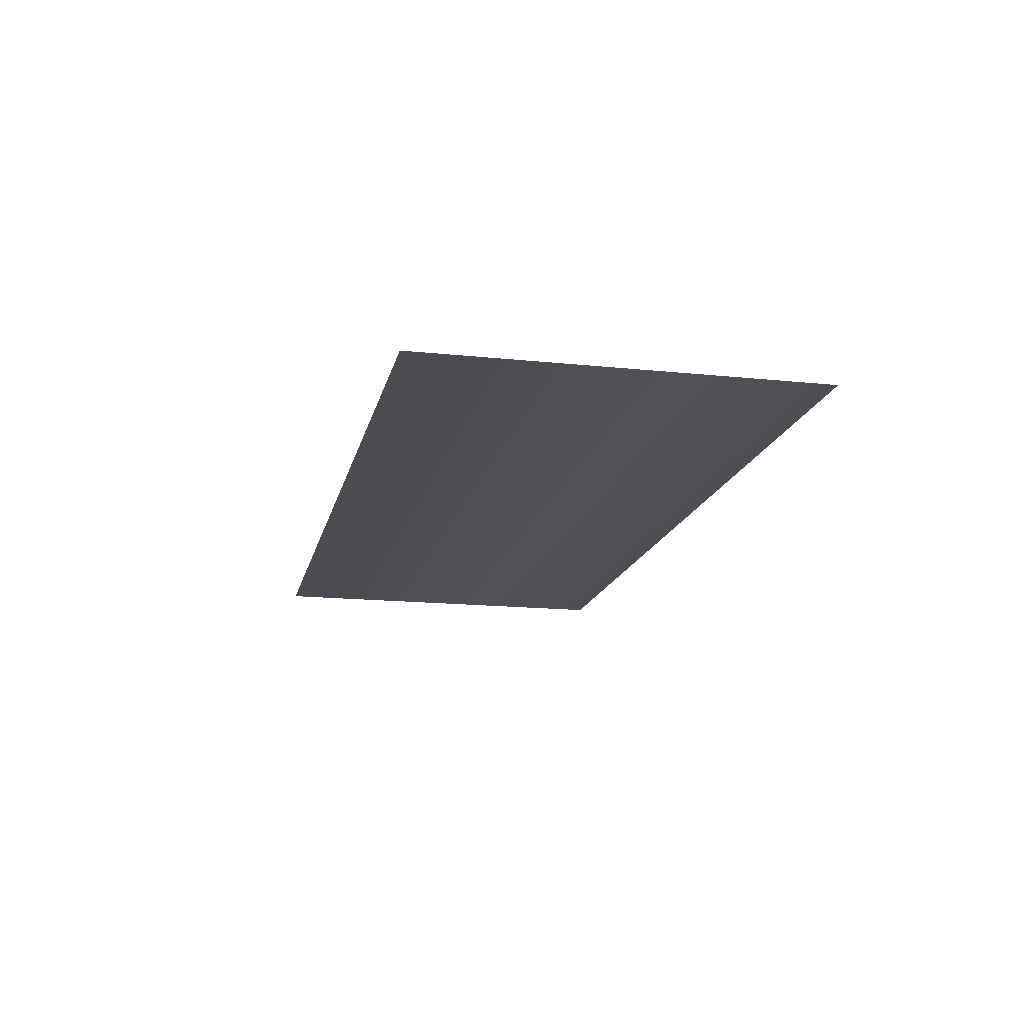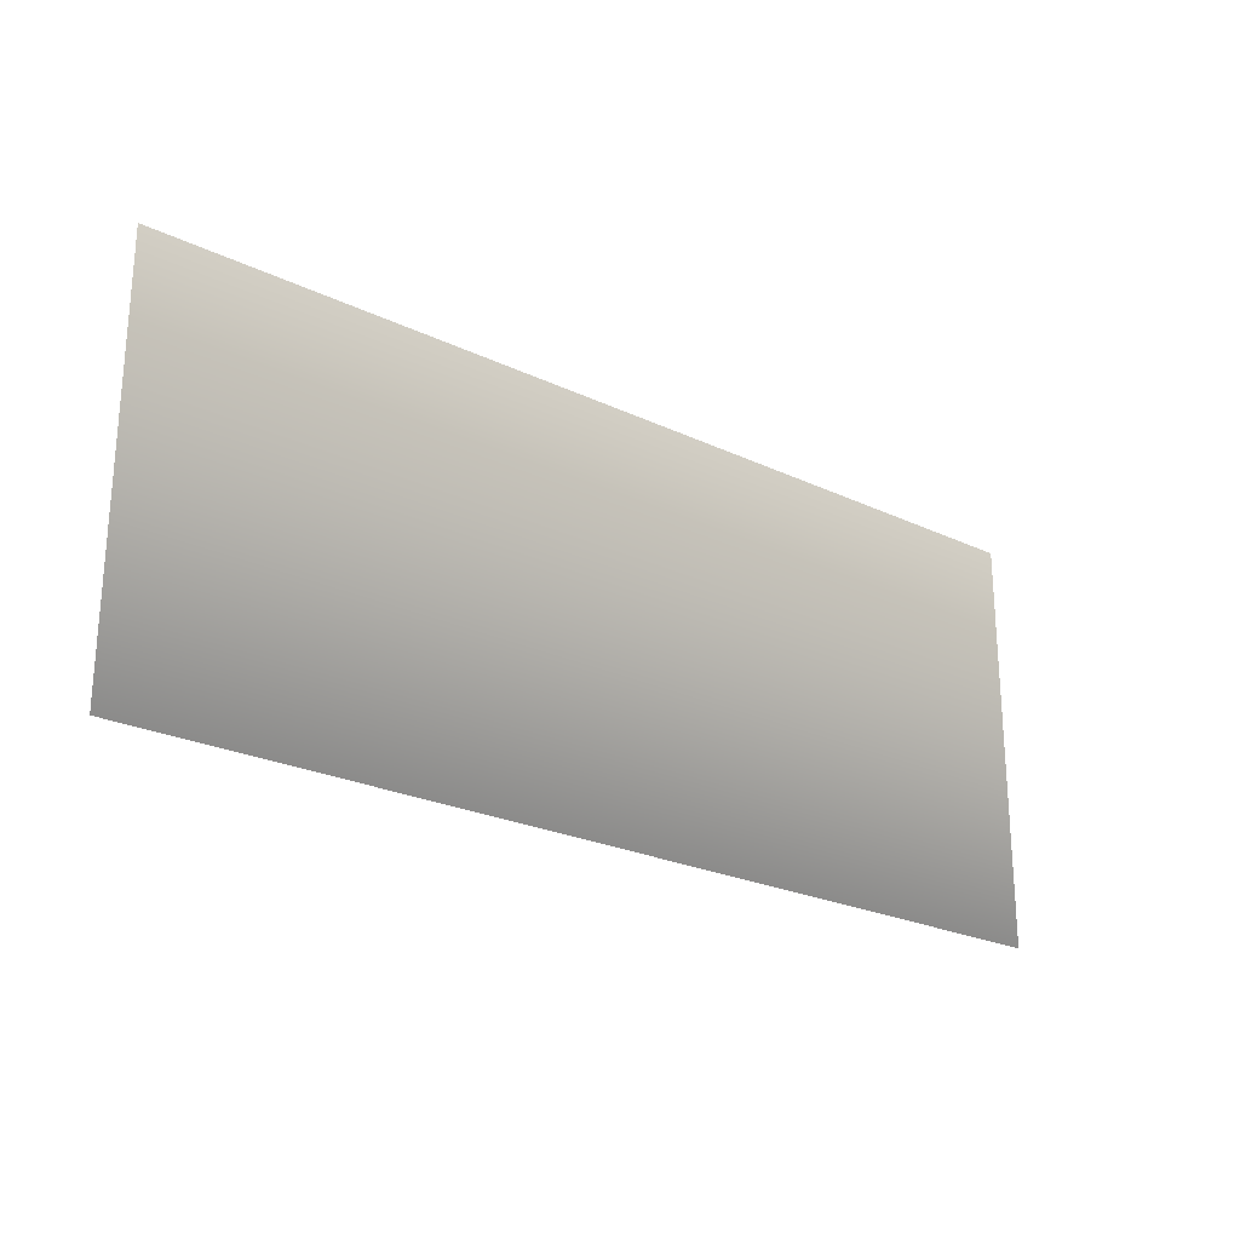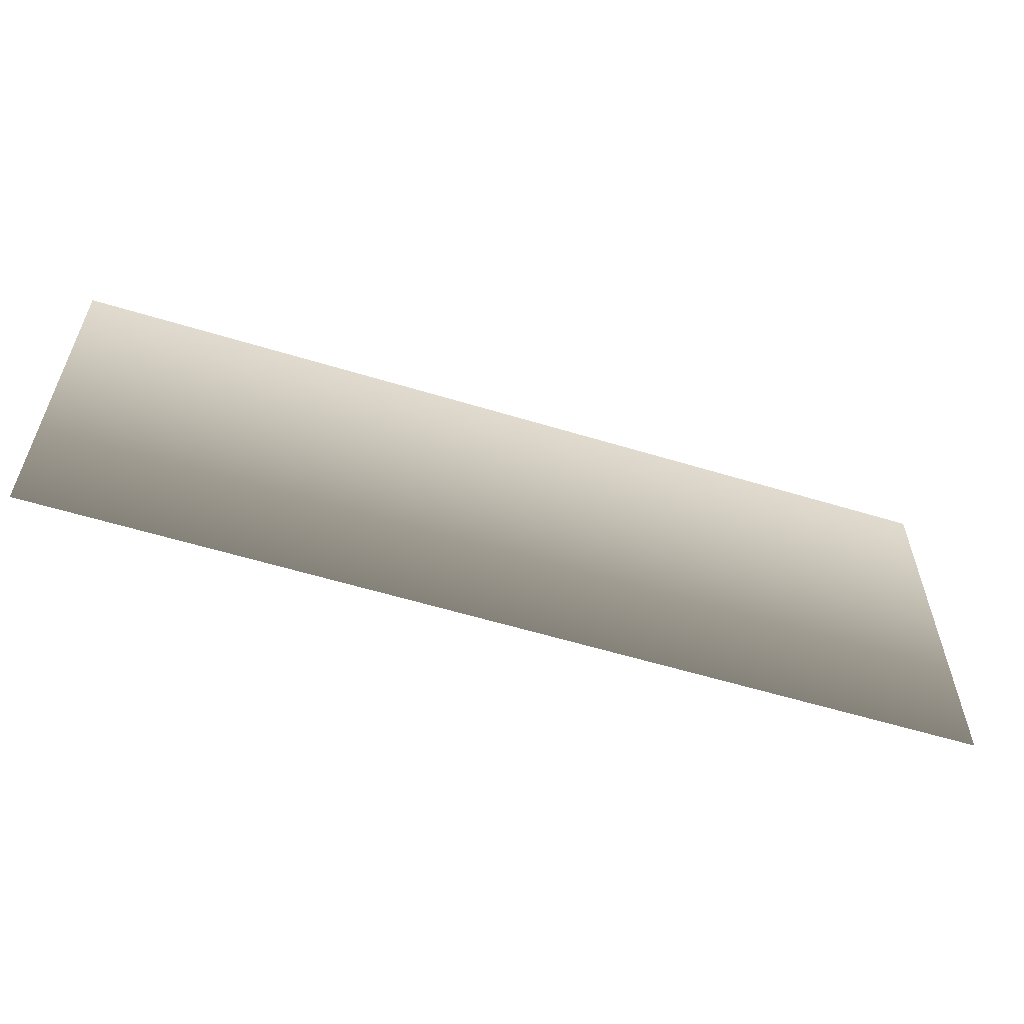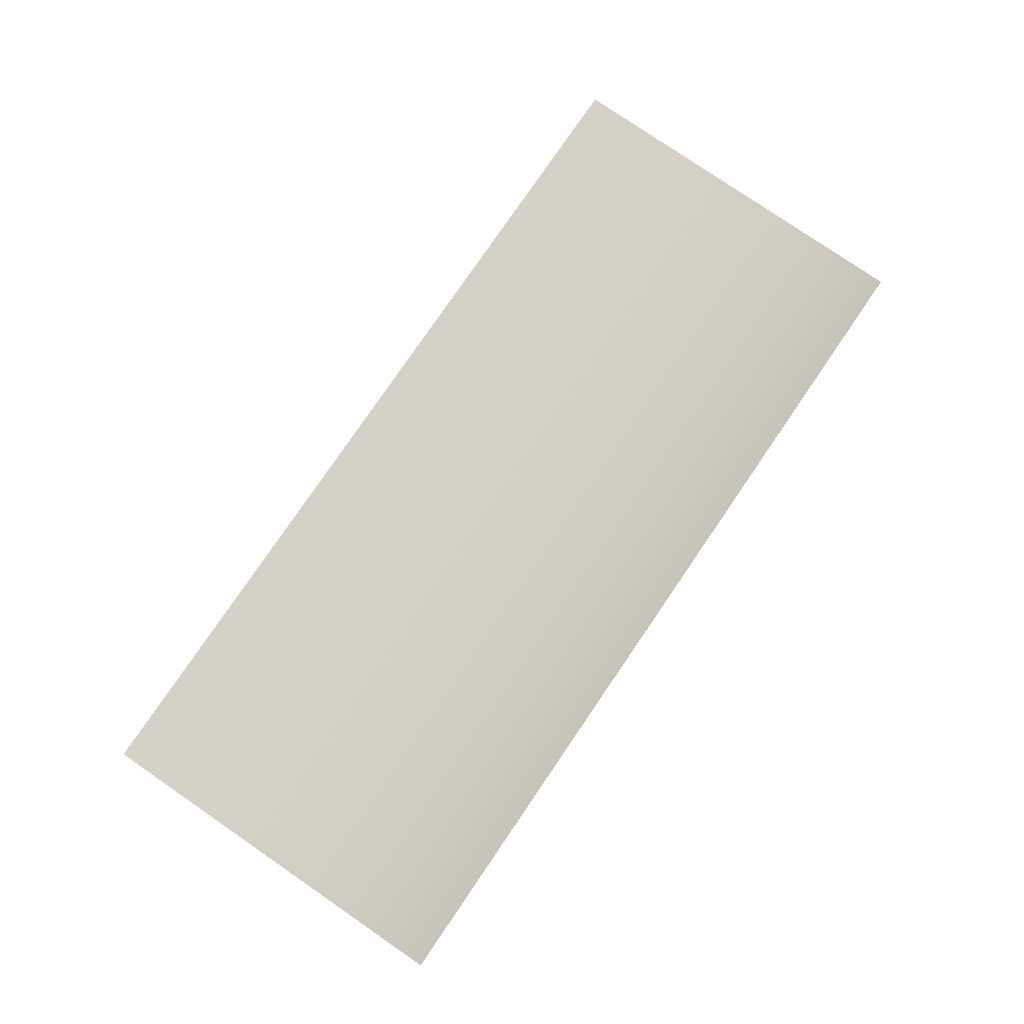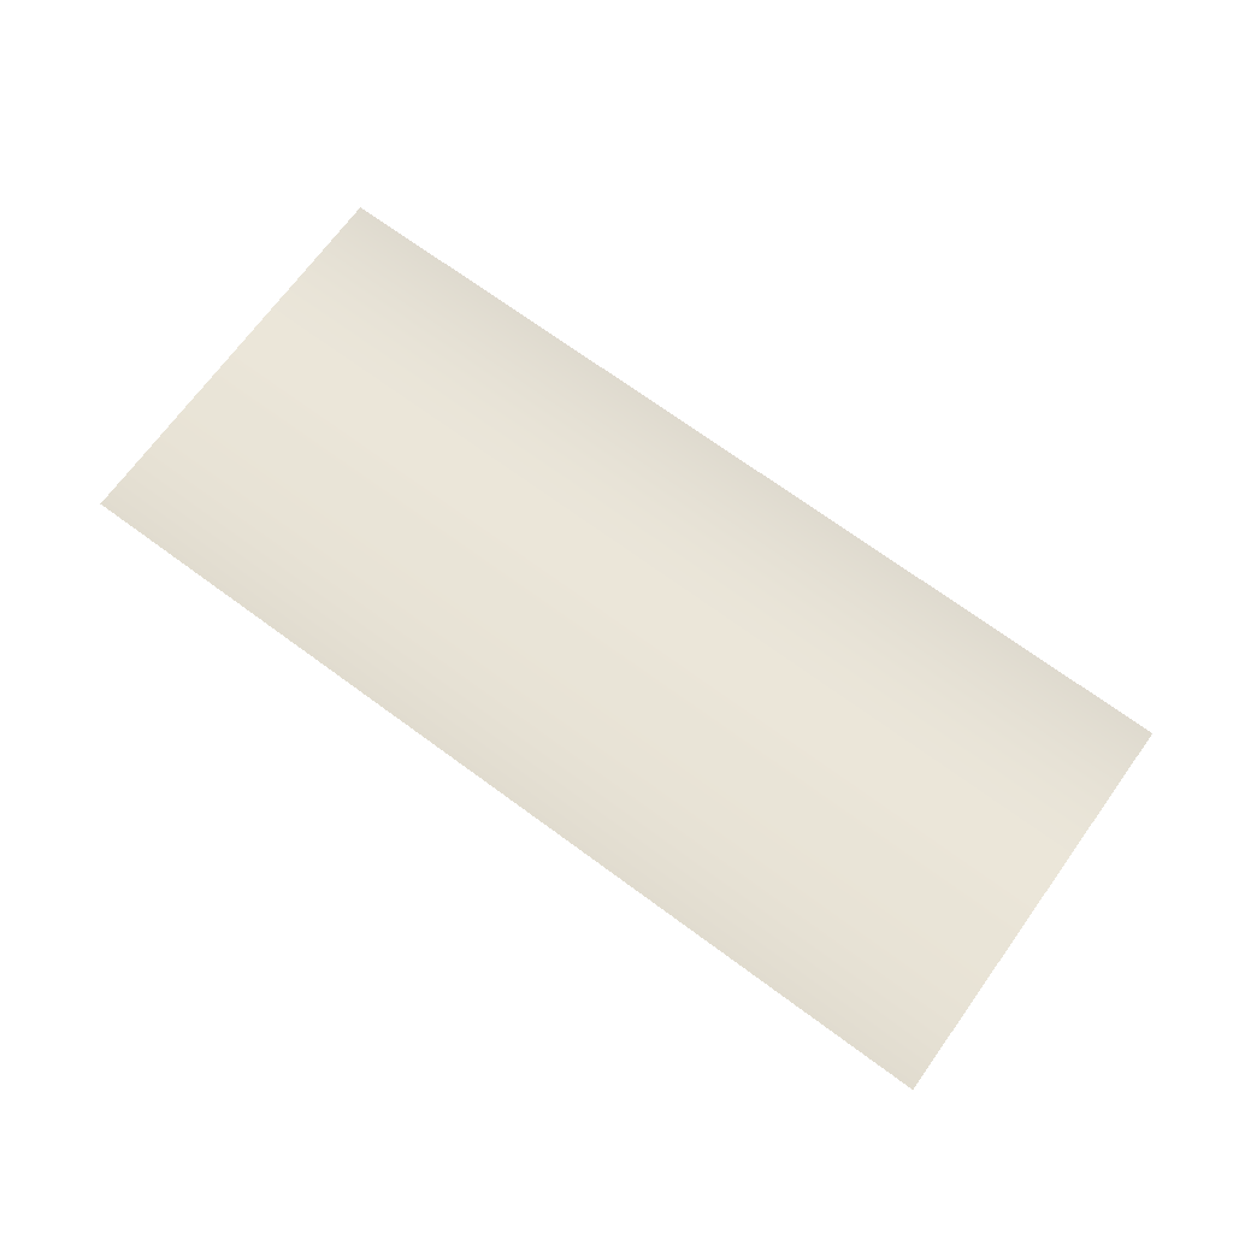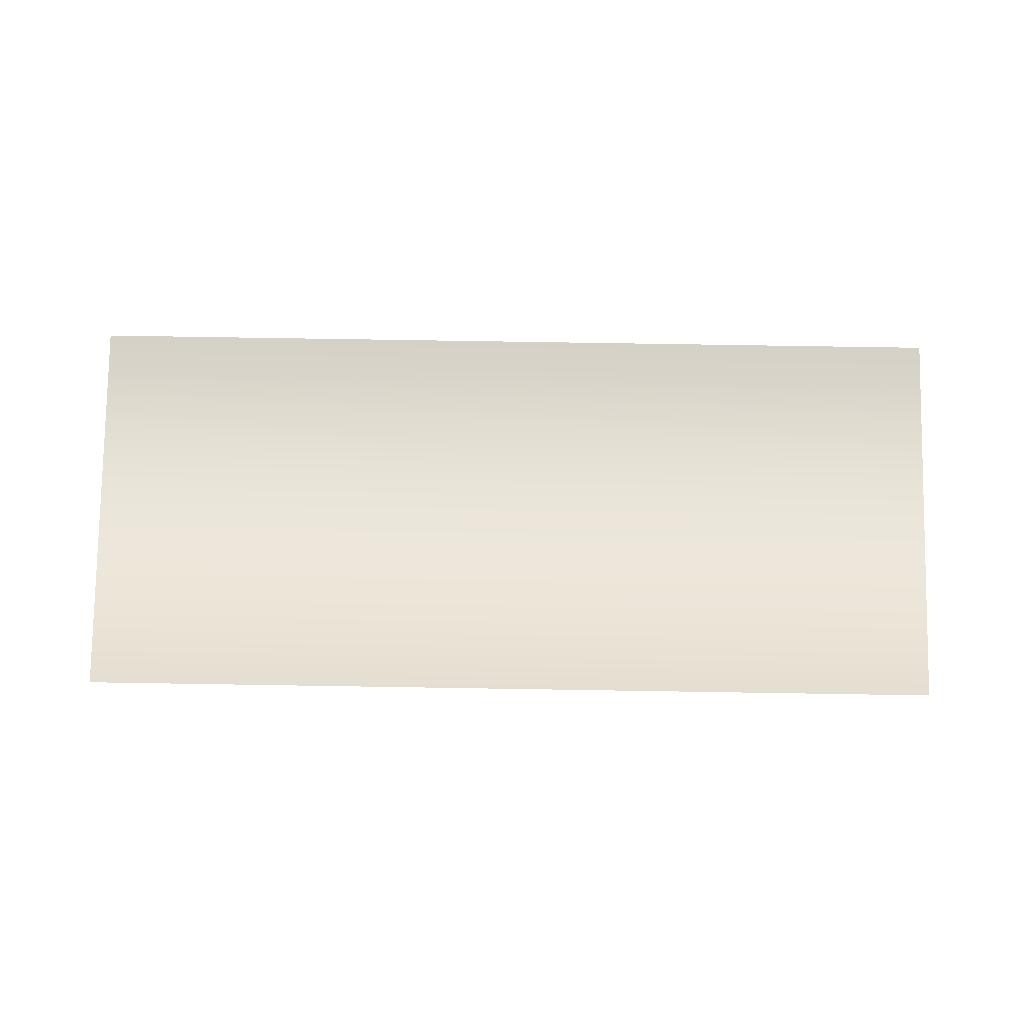
<metadata>
{"format":"obj","ext":"obj","renderer":"f3d","projection":"perspective","resolution":1024,"background":"white","views":[{"elev":-16.1,"azim":77.7,"up":"+Y"},{"elev":-23.8,"azim":-38.6,"up":"+Z"},{"elev":-58.1,"azim":162.5,"up":"+Z"},{"elev":79.3,"azim":124.4,"up":"+Y"},{"elev":70.9,"azim":-143.8,"up":"+Y"},{"elev":79.4,"azim":-179.1,"up":"+Y"}]}
</metadata>
<code>
o 3dw.547ad62bd93988fff0117851f0671fde/Model/mesh1/mesh1-geometry/material_1/component_7#mesh1-geometry
v 0.4624 0.6354 -0.1723
v 0.3038 0.6354 -0.1043
v 0.4624 0.6354 -0.1043
v 0.4624 0.6354 -0.1043
v 0.3038 0.6354 -0.1043
v 0.4624 0.6354 -0.1723
v 0.3038 0.6354 -0.1043
v 0.4624 0.6354 -0.1723
v 0.3038 0.6354 -0.1723
v 0.3038 0.6354 -0.1723
v 0.4624 0.6354 -0.1723
v 0.3038 0.6354 -0.1043
f 1 2 3
f 4 5 6
f 7 8 9
f 10 11 12

</code>
